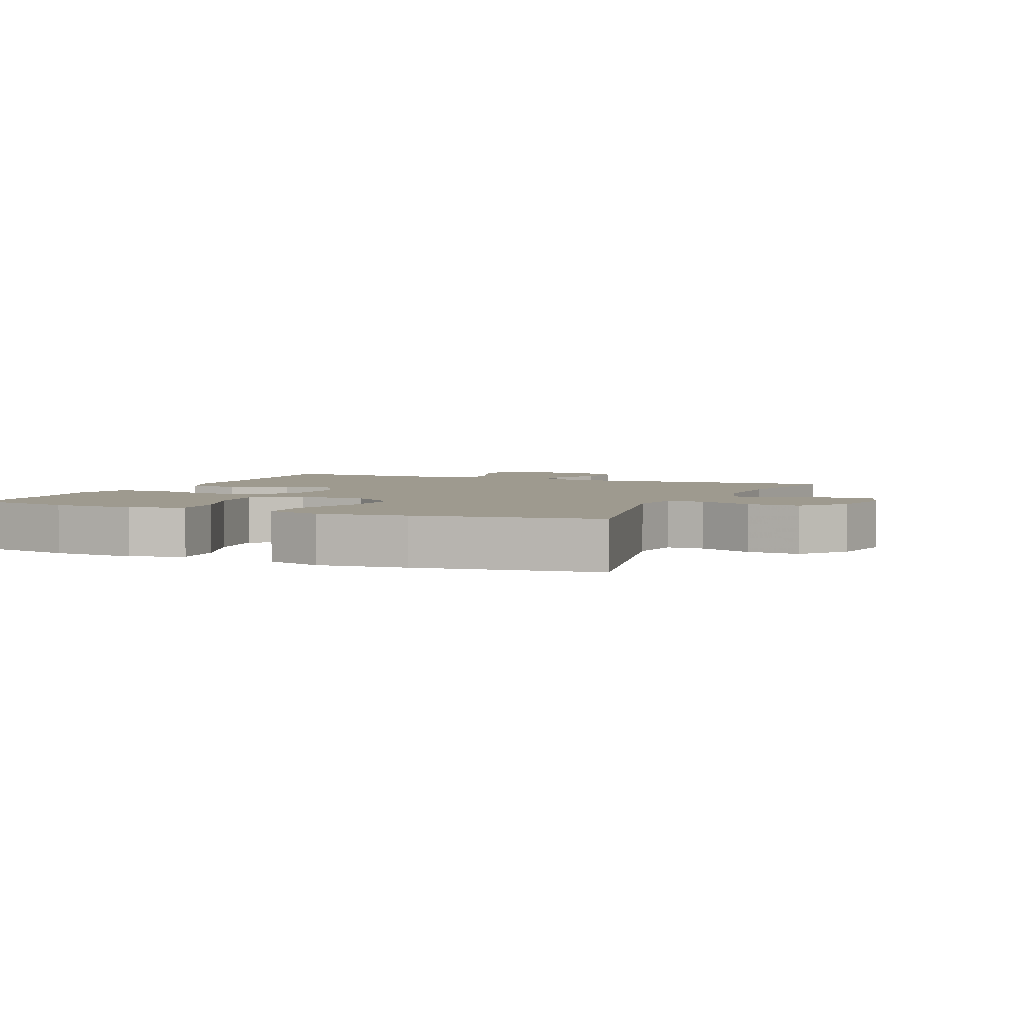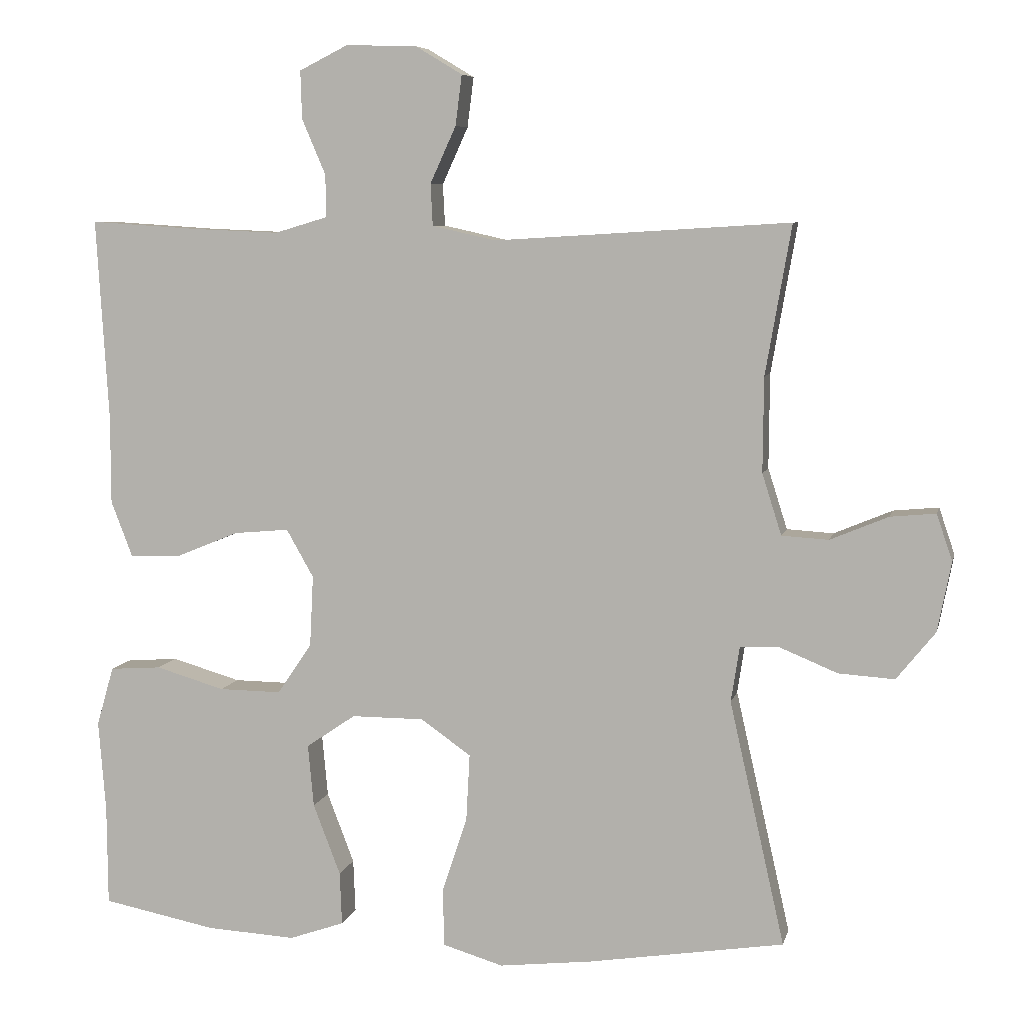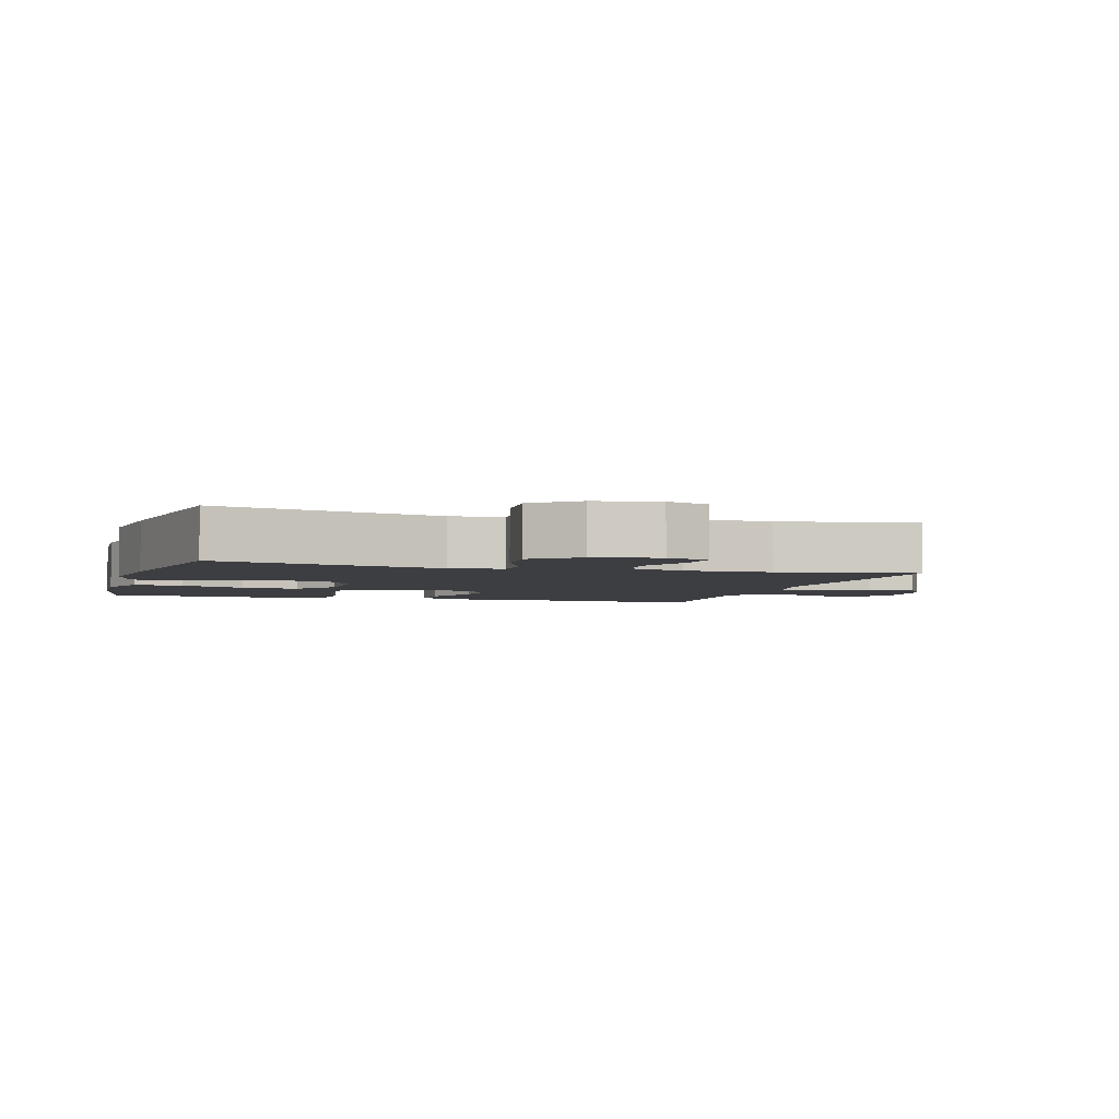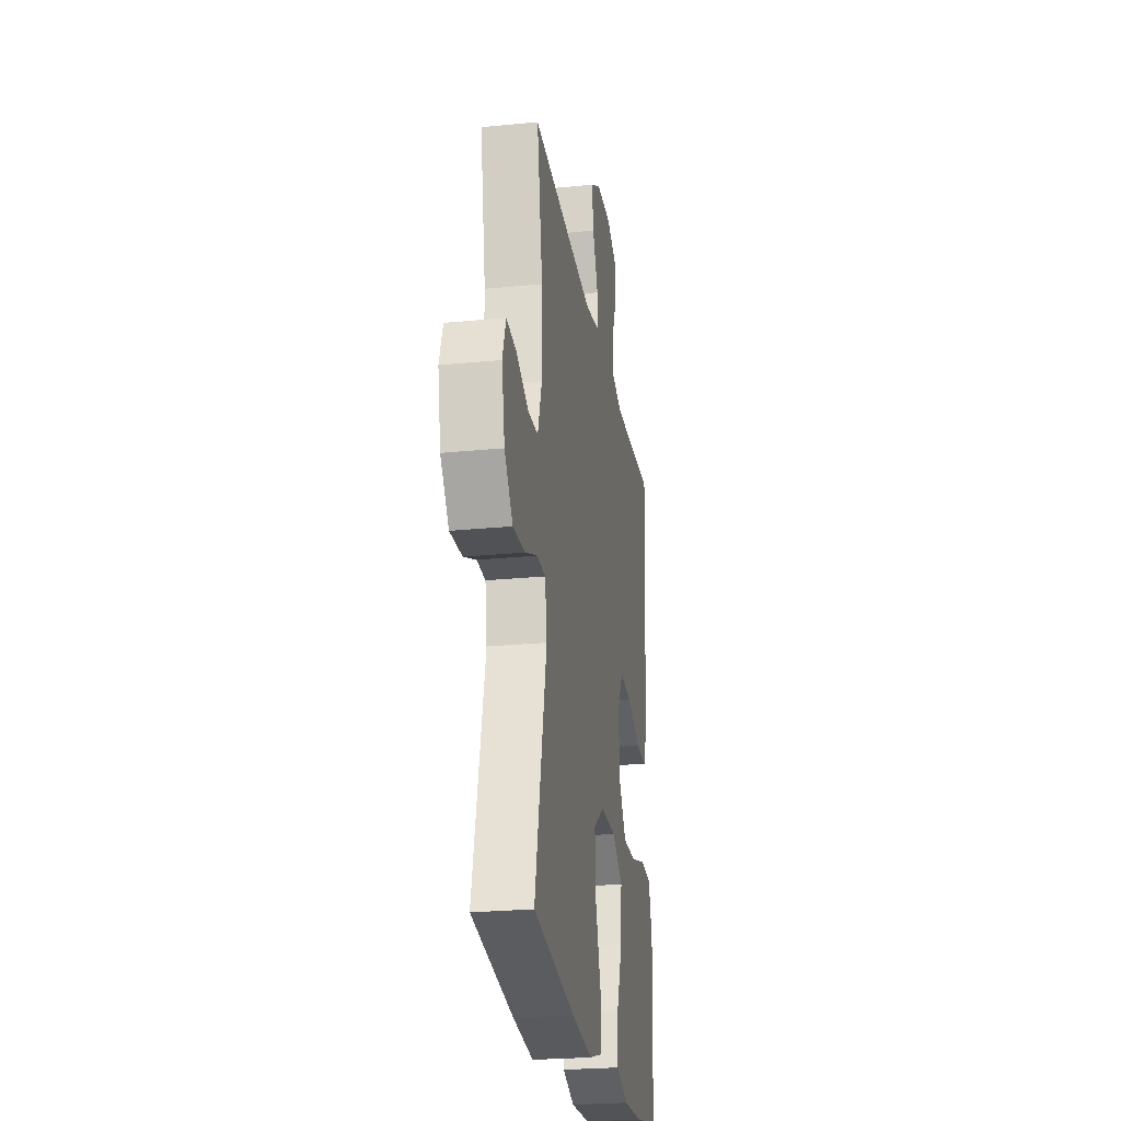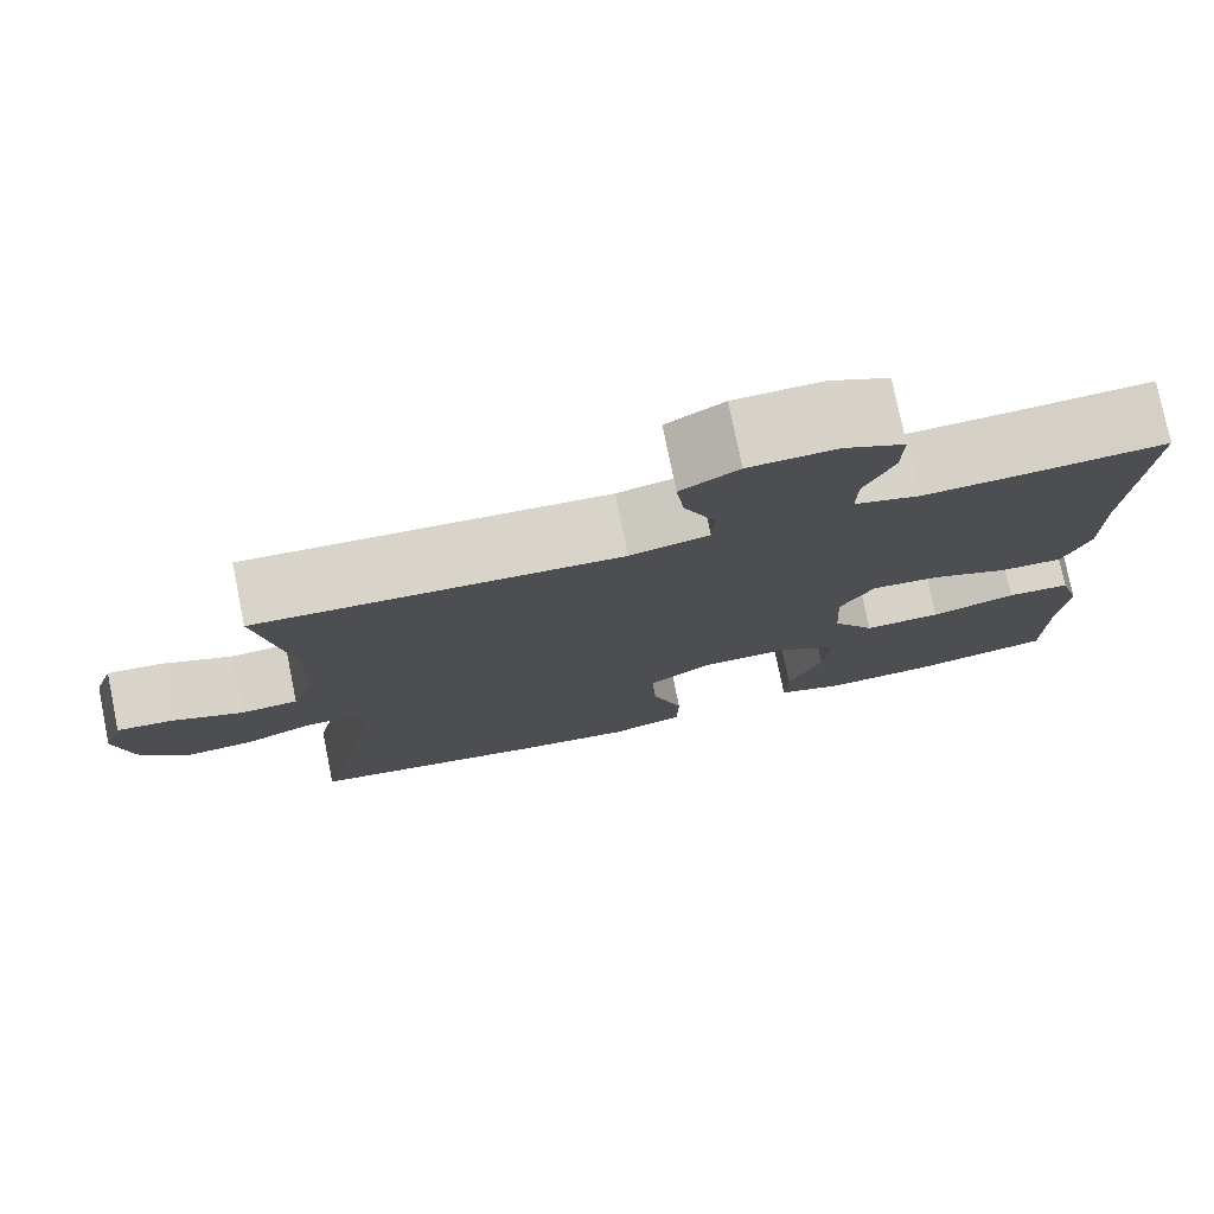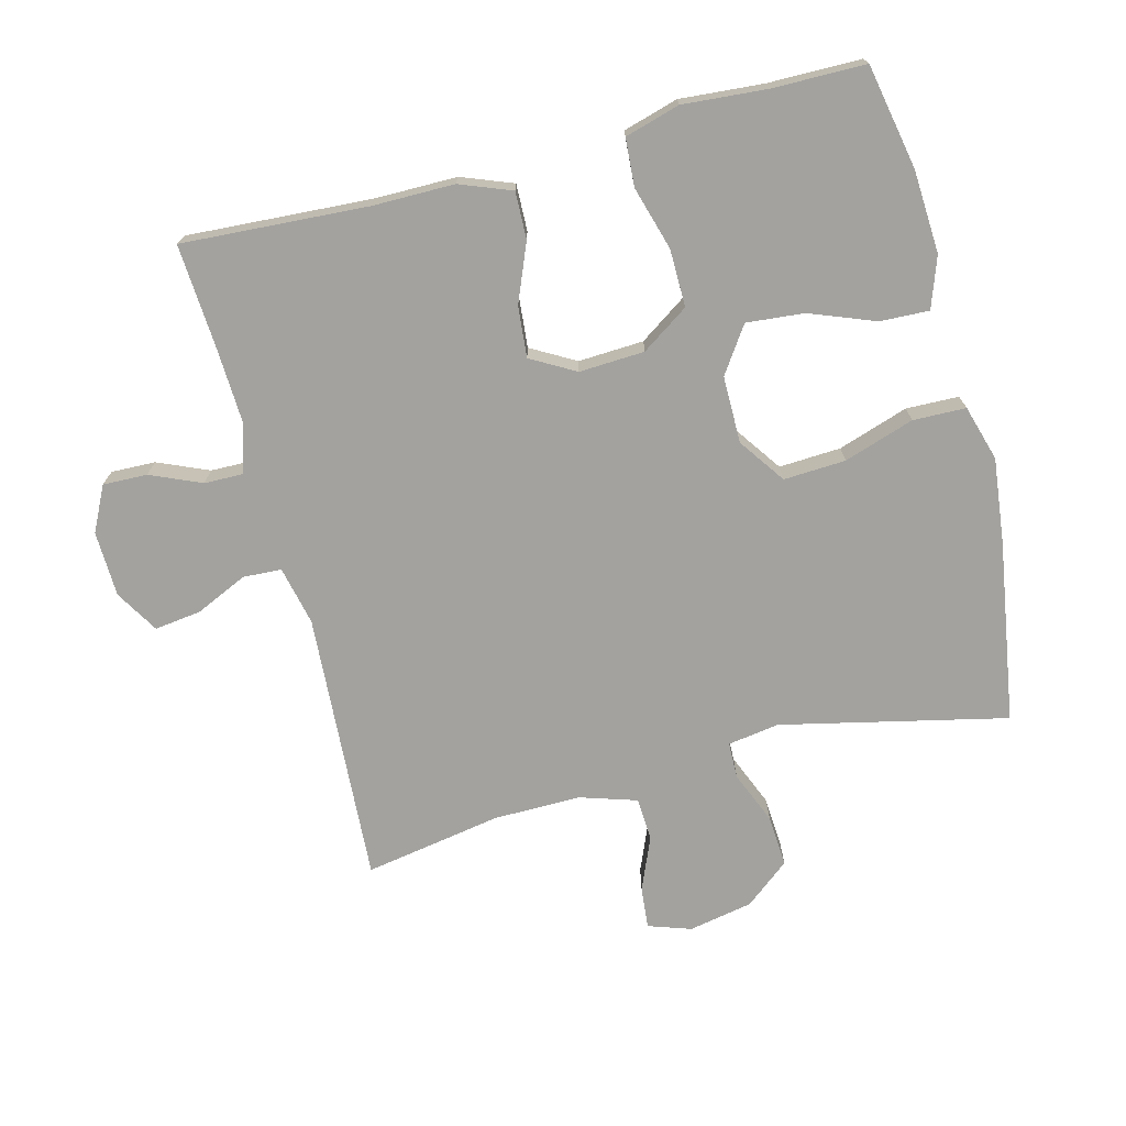
<metadata>
{"format":"obj","ext":"obj","renderer":"f3d","projection":"perspective","resolution":1024,"background":"white","views":[{"elev":3.6,"azim":-156.6,"up":"+Y"},{"elev":7.0,"azim":-167.4,"up":"+Z"},{"elev":-3.5,"azim":-106.7,"up":"+Y"},{"elev":-24.9,"azim":-80.9,"up":"+Z"},{"elev":77.2,"azim":-11.5,"up":"+Z"},{"elev":-72.4,"azim":104.5,"up":"+Y"}]}
</metadata>
<code>
v -0.5 0.07 -0.5
v -0.423 0.07 -0.159
v -0.435 0.07 -0.081
v -0.49 0.07 -0.08
v -0.57 0.07 -0.113
v -0.648 0.07 -0.118
v -0.702 0.07 -0.051
v -0.721 0.07 0.046
v -0.699 0.07 0.111
v -0.636 0.07 0.105
v -0.555 0.07 0.071
v -0.49 0.07 0.075
v -0.463 0.07 0.16
v -0.464 0.07 0.292
v -0.5 0.07 0.5
v -0.089 0.07 0.475
v 0 0.07 0.495
v 0.003 0.07 0.553
v -0.033 0.07 0.632
v -0.042 0.07 0.702
v 0.023 0.07 0.741
v 0.122 0.07 0.744
v 0.19 0.07 0.71
v 0.188 0.07 0.643
v 0.155 0.07 0.566
v 0.154 0.07 0.507
v 0.228 0.07 0.485
v 0.346 0.07 0.49
v 0.5 0.07 0.5
v 0.483 0.07 0.219
v 0.483 0.07 0.096
v 0.453 0.07 0.018
v 0.382 0.07 0.02
v 0.294 0.07 0.056
v 0.217 0.07 0.063
v 0.179 0.07 -0.004
v 0.184 0.07 -0.103
v 0.232 0.07 -0.174
v 0.319 0.07 -0.173
v 0.415 0.07 -0.145
v 0.487 0.07 -0.15
v 0.511 0.07 -0.233
v 0.501 0.07 -0.36
v 0.5 0.07 -0.5
v 0.342 0.07 -0.531
v 0.217 0.07 -0.538
v 0.14 0.07 -0.511
v 0.143 0.07 -0.437
v 0.181 0.07 -0.338
v 0.189 0.07 -0.251
v 0.12 0.07 -0.204
v 0.019 0.07 -0.204
v -0.051 0.07 -0.253
v -0.046 0.07 -0.347
v -0.011 0.07 -0.453
v -0.013 0.07 -0.533
v -0.097 0.07 -0.558
v -0.228 0.07 -0.543
v -0.5 0 -0.5
v -0.423 0 -0.159
v -0.435 0 -0.081
v -0.49 0 -0.08
v -0.57 0 -0.113
v -0.648 0 -0.118
v -0.702 0 -0.051
v -0.721 0 0.046
v -0.699 0 0.111
v -0.636 0 0.105
v -0.555 0 0.071
v -0.49 0 0.075
v -0.463 0 0.16
v -0.464 0 0.292
v -0.5 0 0.5
v -0.089 0 0.475
v 0 0 0.495
v 0.003 0 0.553
v -0.033 0 0.632
v -0.042 0 0.702
v 0.023 0 0.741
v 0.122 0 0.744
v 0.19 0 0.71
v 0.188 0 0.643
v 0.155 0 0.566
v 0.154 0 0.507
v 0.228 0 0.485
v 0.346 0 0.49
v 0.5 0 0.5
v 0.483 0 0.219
v 0.483 0 0.096
v 0.453 0 0.018
v 0.382 0 0.02
v 0.294 0 0.056
v 0.217 0 0.063
v 0.179 0 -0.004
v 0.184 0 -0.103
v 0.232 0 -0.174
v 0.319 0 -0.173
v 0.415 0 -0.145
v 0.487 0 -0.15
v 0.511 0 -0.233
v 0.501 0 -0.36
v 0.5 0 -0.5
v 0.342 0 -0.531
v 0.217 0 -0.538
v 0.14 0 -0.511
v 0.143 0 -0.437
v 0.181 0 -0.338
v 0.189 0 -0.251
v 0.12 0 -0.204
v 0.019 0 -0.204
v -0.051 0 -0.253
v -0.046 0 -0.347
v -0.011 0 -0.453
v -0.013 0 -0.533
v -0.097 0 -0.558
v -0.228 0 -0.543
f 57 58 1 2
f 54 55 56 57
f 53 54 57 2
f 52 53 2 3
f 51 52 3
f 46 47 48 49
f 46 49 50
f 43 44 45 46
f 43 46 50
f 42 43 50 51
f 39 40 41 42
f 38 39 42 51
f 31 32 33 34
f 30 31 34 35
f 28 29 30 35
f 27 28 35 36
f 22 23 24 25
f 22 25 26
f 21 22 26
f 18 19 20 21
f 17 18 21 26
f 16 17 26 27
f 14 15 16
f 13 14 16 27
f 8 9 10 11
f 8 11 12
f 7 8 12
f 4 5 6 7
f 3 4 7 12
f 37 38 51 3
f 12 13 27 36
f 3 12 36 37
f 60 59 116 115
f 115 114 113 112
f 60 115 112 111
f 61 60 111 110
f 61 110 109
f 107 106 105 104
f 108 107 104
f 104 103 102 101
f 108 104 101
f 109 108 101 100
f 100 99 98 97
f 109 100 97 96
f 92 91 90 89
f 93 92 89 88
f 93 88 87 86
f 94 93 86 85
f 83 82 81 80
f 84 83 80
f 84 80 79
f 79 78 77 76
f 84 79 76 75
f 85 84 75 74
f 74 73 72
f 85 74 72 71
f 69 68 67 66
f 70 69 66
f 70 66 65
f 65 64 63 62
f 70 65 62 61
f 61 109 96 95
f 94 85 71 70
f 95 94 70 61
f 1 59 60 2
f 2 60 61 3
f 3 61 62 4
f 4 62 63 5
f 5 63 64 6
f 6 64 65 7
f 7 65 66 8
f 8 66 67 9
f 9 67 68 10
f 10 68 69 11
f 11 69 70 12
f 12 70 71 13
f 13 71 72 14
f 14 72 73 15
f 15 73 74 16
f 16 74 75 17
f 17 75 76 18
f 18 76 77 19
f 19 77 78 20
f 20 78 79 21
f 21 79 80 22
f 22 80 81 23
f 23 81 82 24
f 24 82 83 25
f 25 83 84 26
f 26 84 85 27
f 27 85 86 28
f 28 86 87 29
f 29 87 88 30
f 30 88 89 31
f 31 89 90 32
f 32 90 91 33
f 33 91 92 34
f 34 92 93 35
f 35 93 94 36
f 36 94 95 37
f 37 95 96 38
f 38 96 97 39
f 39 97 98 40
f 40 98 99 41
f 41 99 100 42
f 42 100 101 43
f 43 101 102 44
f 44 102 103 45
f 45 103 104 46
f 46 104 105 47
f 47 105 106 48
f 48 106 107 49
f 49 107 108 50
f 50 108 109 51
f 51 109 110 52
f 52 110 111 53
f 53 111 112 54
f 54 112 113 55
f 55 113 114 56
f 56 114 115 57
f 57 115 116 58
f 58 116 59 1

</code>
